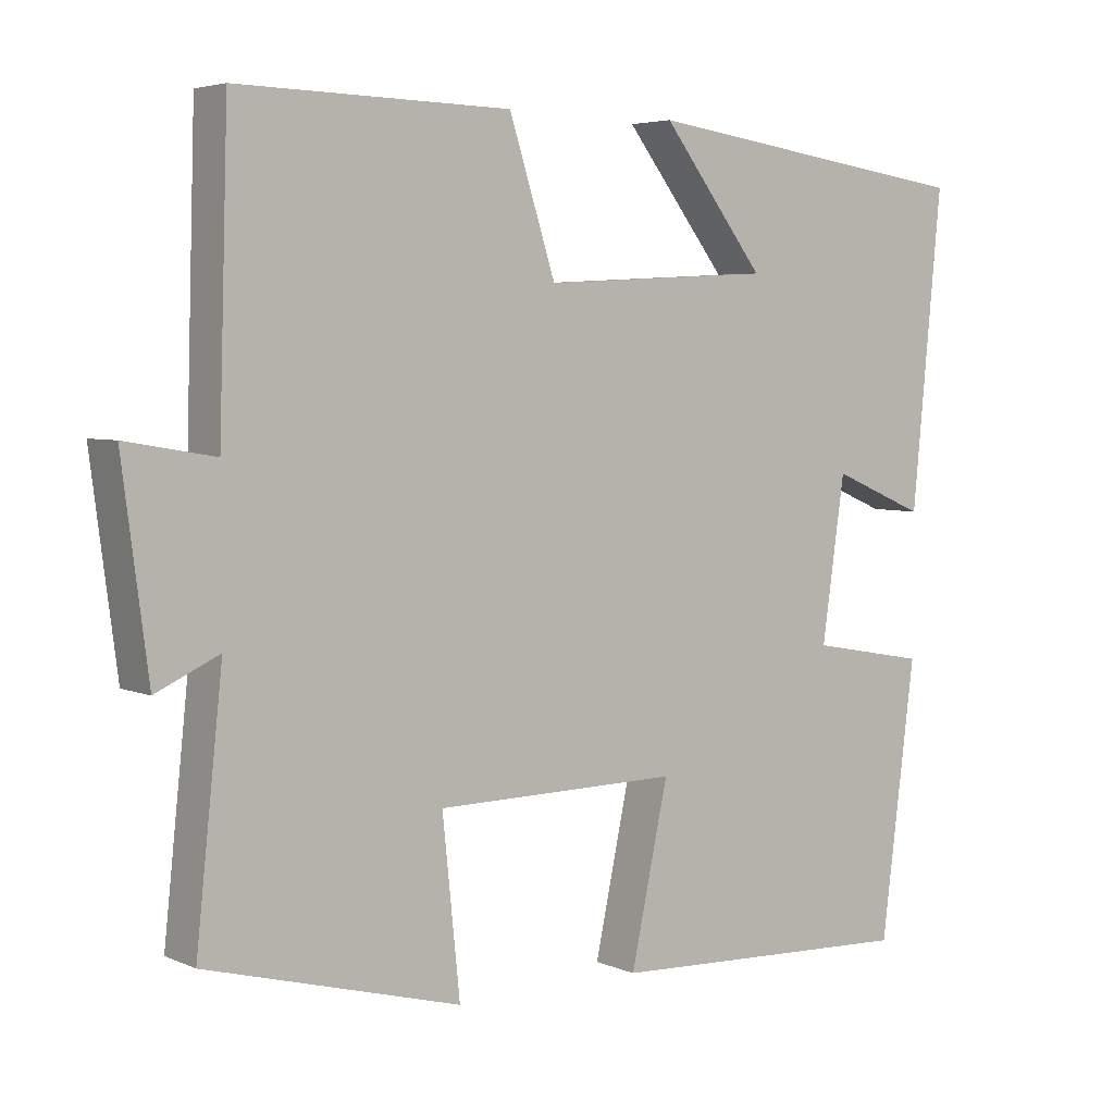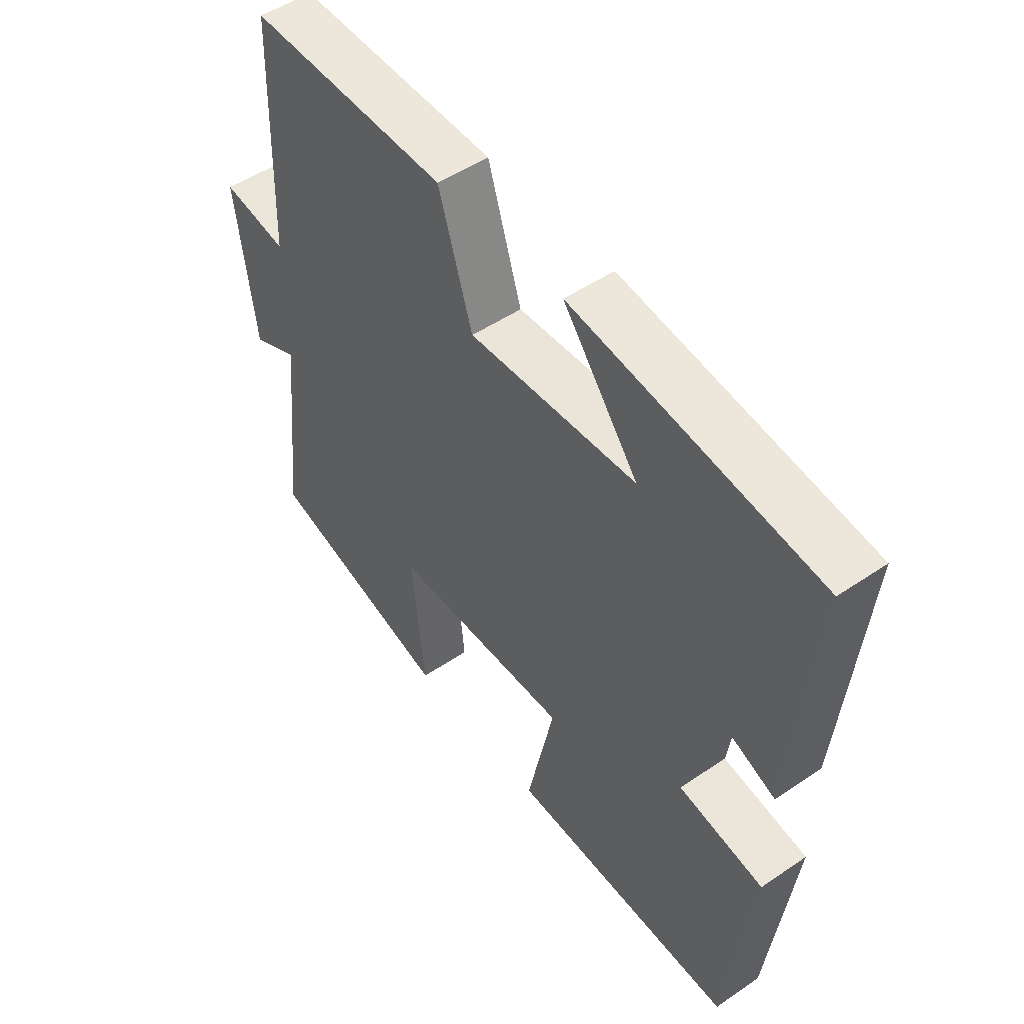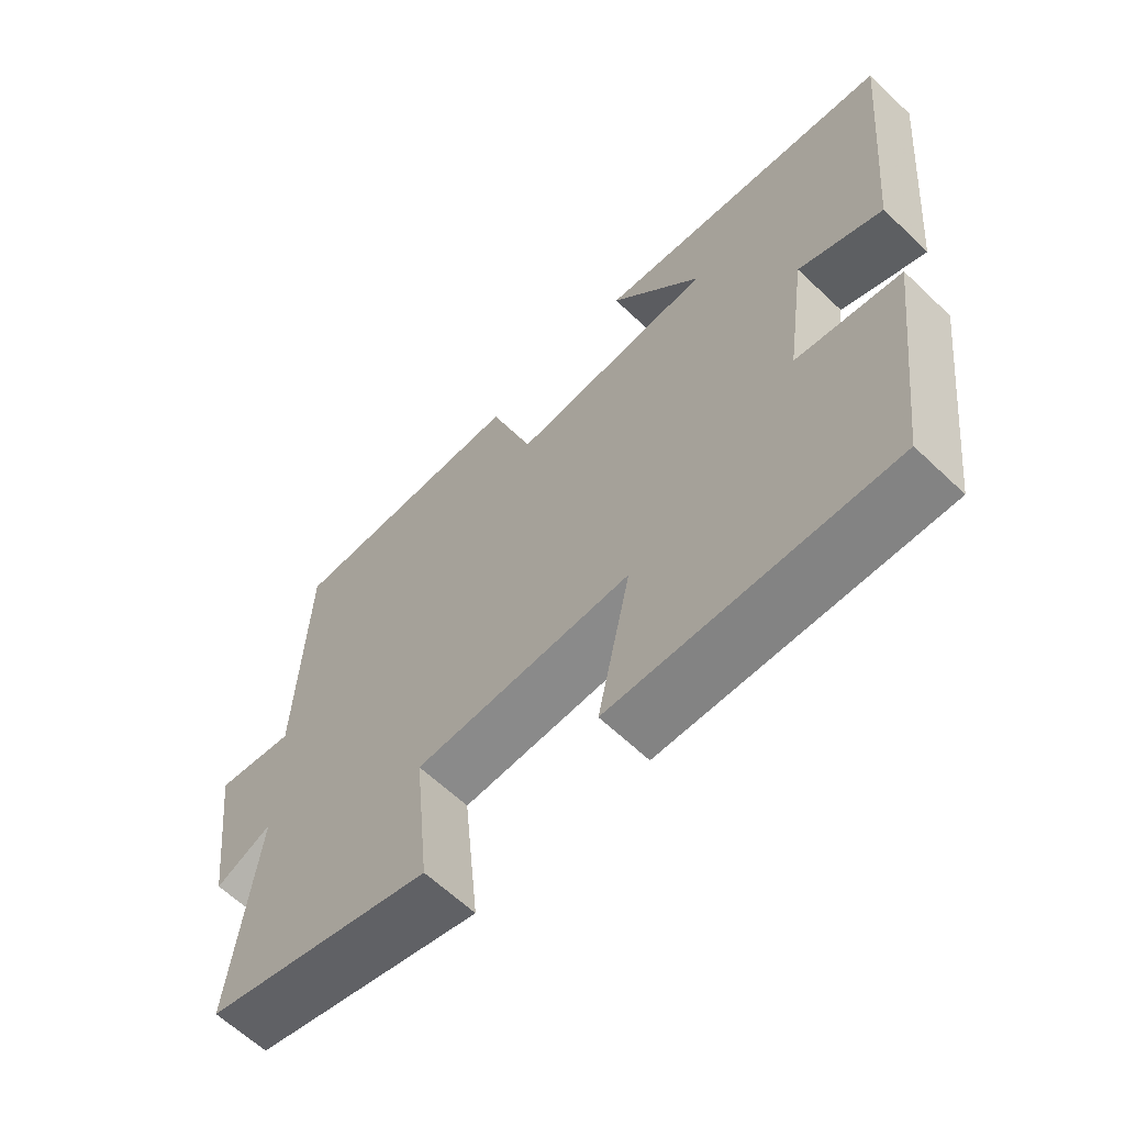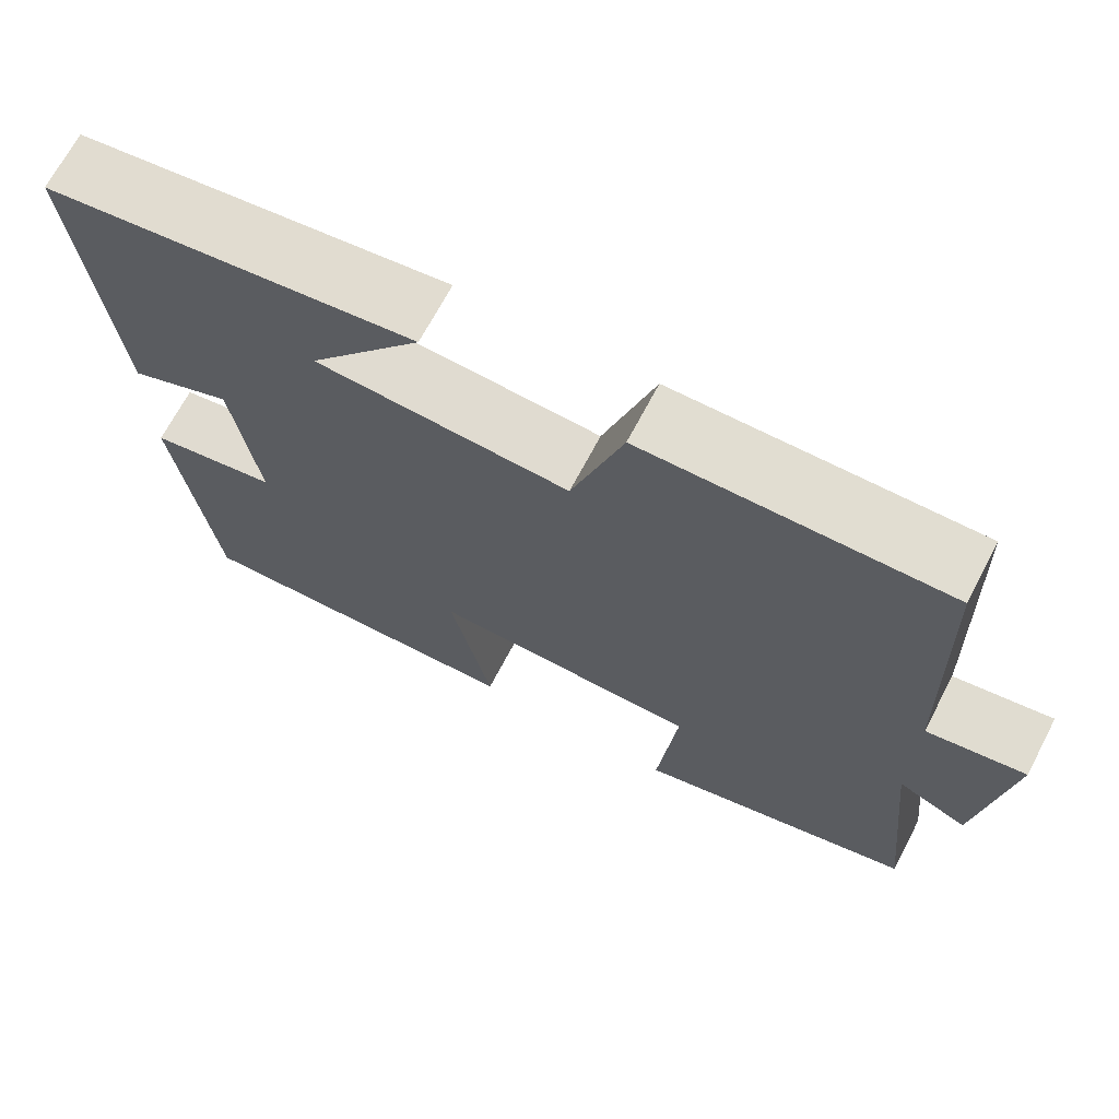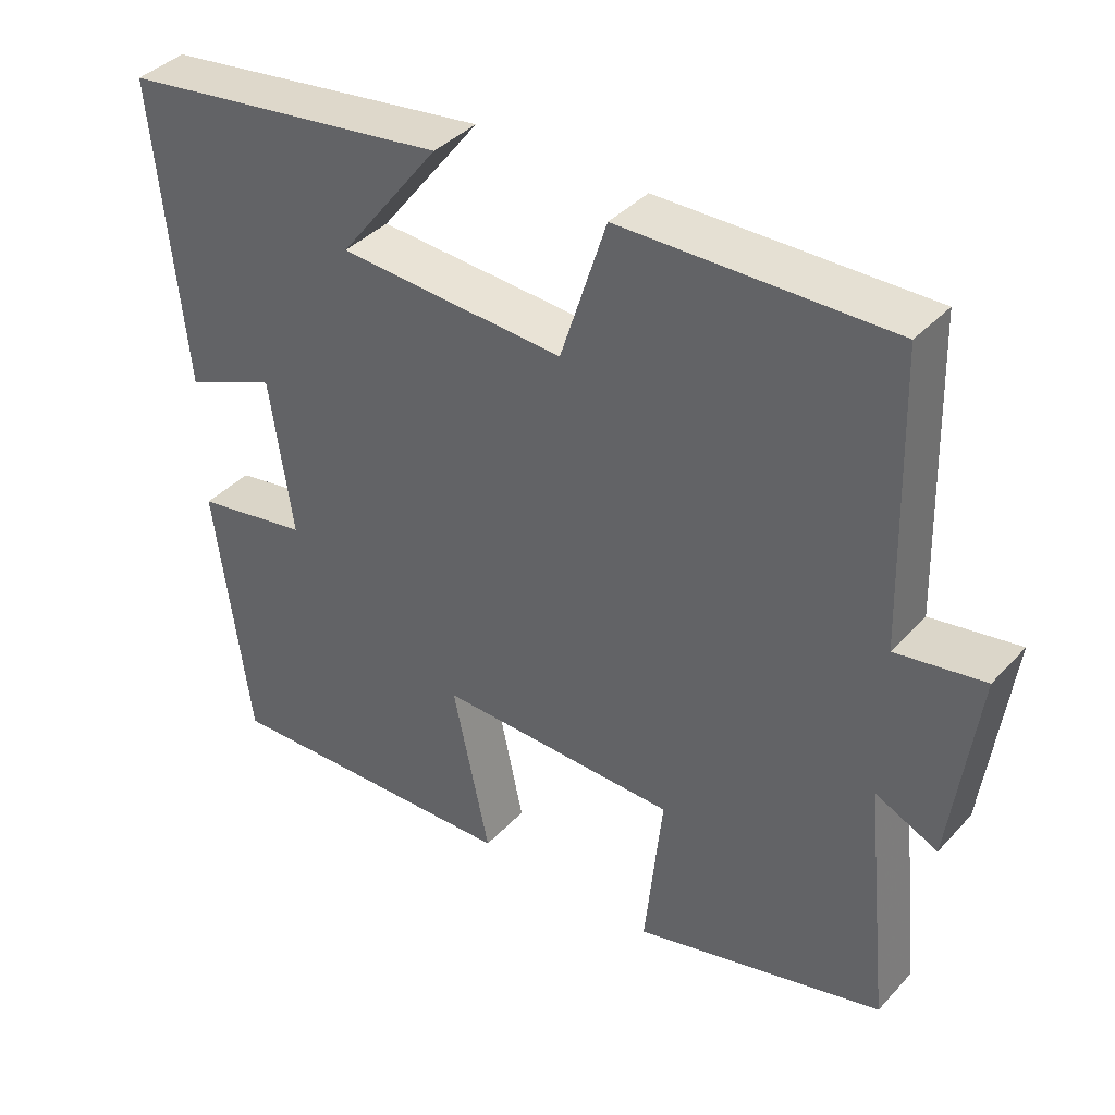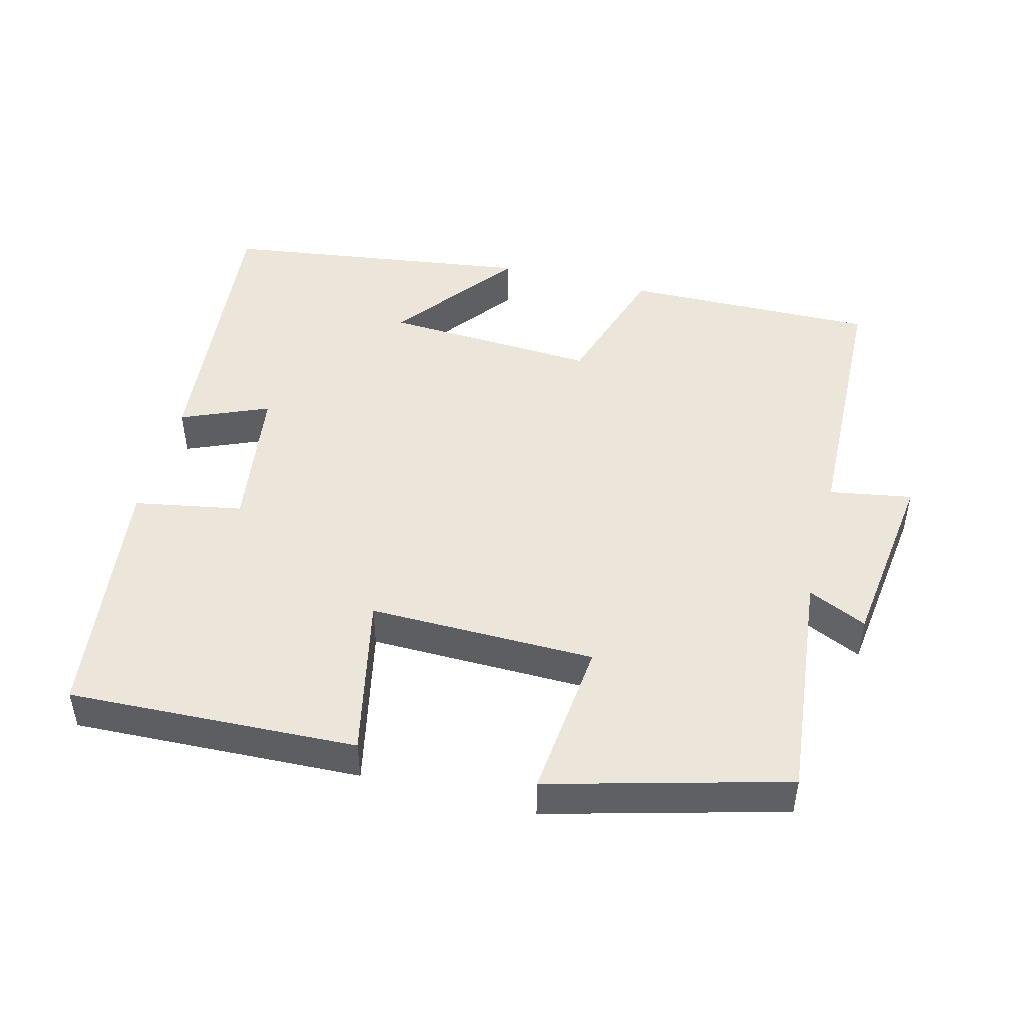
<metadata>
{"format":"obj","ext":"obj","renderer":"f3d","projection":"perspective","resolution":1024,"background":"white","views":[{"elev":4.6,"azim":-36.7,"up":"+Z"},{"elev":49.8,"azim":53.1,"up":"+Z"},{"elev":-62.9,"azim":46.1,"up":"+Z"},{"elev":69.0,"azim":-152.2,"up":"+Z"},{"elev":39.3,"azim":-142.3,"up":"+Z"},{"elev":47.4,"azim":-165.5,"up":"+Y"}]}
</metadata>
<code>
v -0.535 0.07 -0.41
v -0.5 0.07 -0.081
v -0.583 0.07 -0.119
v -0.617 0.07 0.143
v -0.5 0.07 0.123
v -0.488 0.07 0.507
v -0.13 0.07 0.5
v -0.069 0.07 0.309
v 0.233 0.07 0.325
v 0.098 0.07 0.5
v 0.539 0.07 0.438
v 0.5 0.07 0.029
v 0.377 0.07 0.081
v 0.347 0.07 -0.131
v 0.5 0.07 -0.159
v 0.455 0.07 -0.517
v 0.047 0.07 -0.5
v 0.096 0.07 -0.27
v -0.224 0.07 -0.274
v -0.201 0.07 -0.5
v -0.535 0 -0.41
v -0.5 0 -0.081
v -0.583 0 -0.119
v -0.617 0 0.143
v -0.5 0 0.123
v -0.488 0 0.507
v -0.13 0 0.5
v -0.069 0 0.309
v 0.233 0 0.325
v 0.098 0 0.5
v 0.539 0 0.438
v 0.5 0 0.029
v 0.377 0 0.081
v 0.347 0 -0.131
v 0.5 0 -0.159
v 0.455 0 -0.517
v 0.047 0 -0.5
v 0.096 0 -0.27
v -0.224 0 -0.274
v -0.201 0 -0.5
f 19 20 1 2
f 18 19 2
f 16 17 18
f 15 16 18
f 14 15 18
f 13 14 18 2
f 11 12 13
f 11 13 2
f 9 10 11
f 9 11 2 3
f 8 9 3
f 5 6 7 8
f 5 8 3
f 3 4 5
f 22 21 40 39
f 22 39 38
f 38 37 36
f 38 36 35
f 38 35 34
f 22 38 34 33
f 33 32 31
f 22 33 31
f 31 30 29
f 23 22 31 29
f 23 29 28
f 28 27 26 25
f 23 28 25
f 25 24 23
f 1 21 22 2
f 2 22 23 3
f 3 23 24 4
f 4 24 25 5
f 5 25 26 6
f 6 26 27 7
f 7 27 28 8
f 8 28 29 9
f 9 29 30 10
f 10 30 31 11
f 11 31 32 12
f 12 32 33 13
f 13 33 34 14
f 14 34 35 15
f 15 35 36 16
f 16 36 37 17
f 17 37 38 18
f 18 38 39 19
f 19 39 40 20
f 20 40 21 1

</code>
